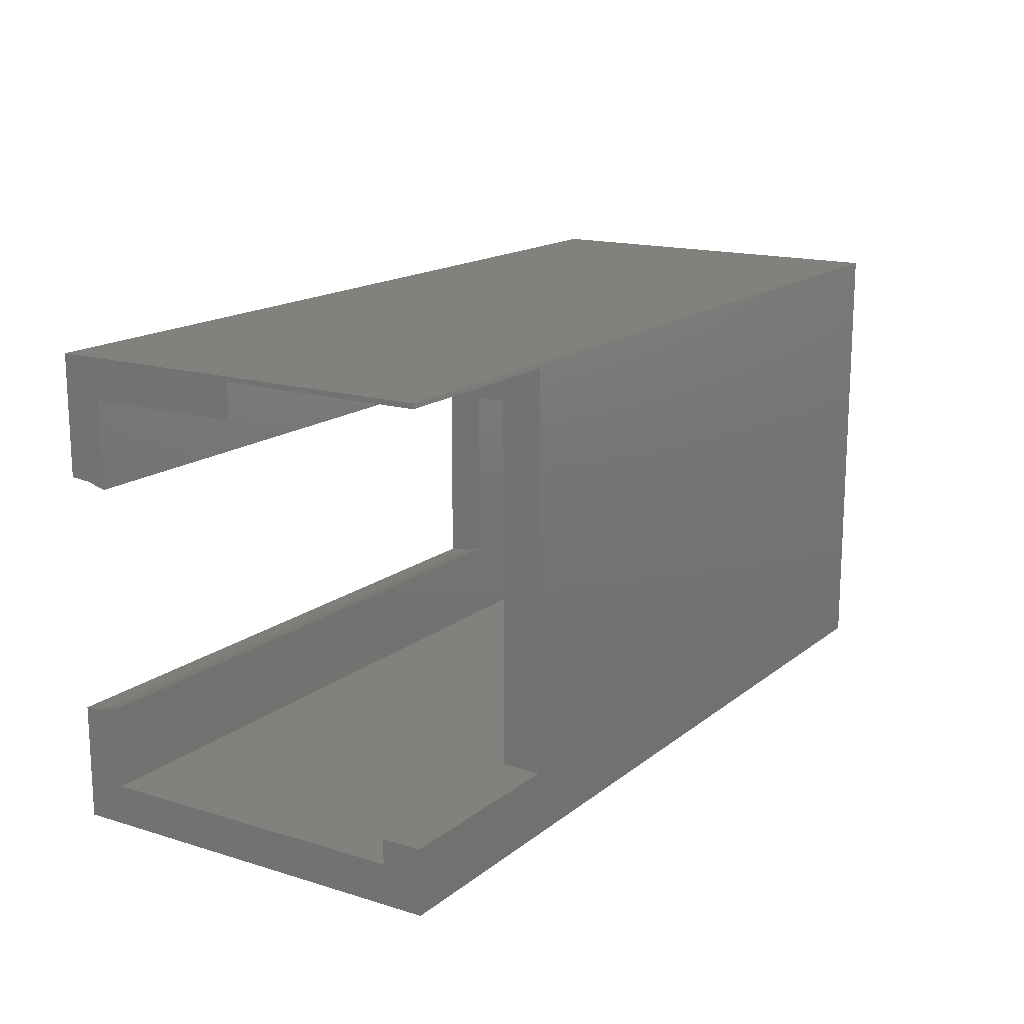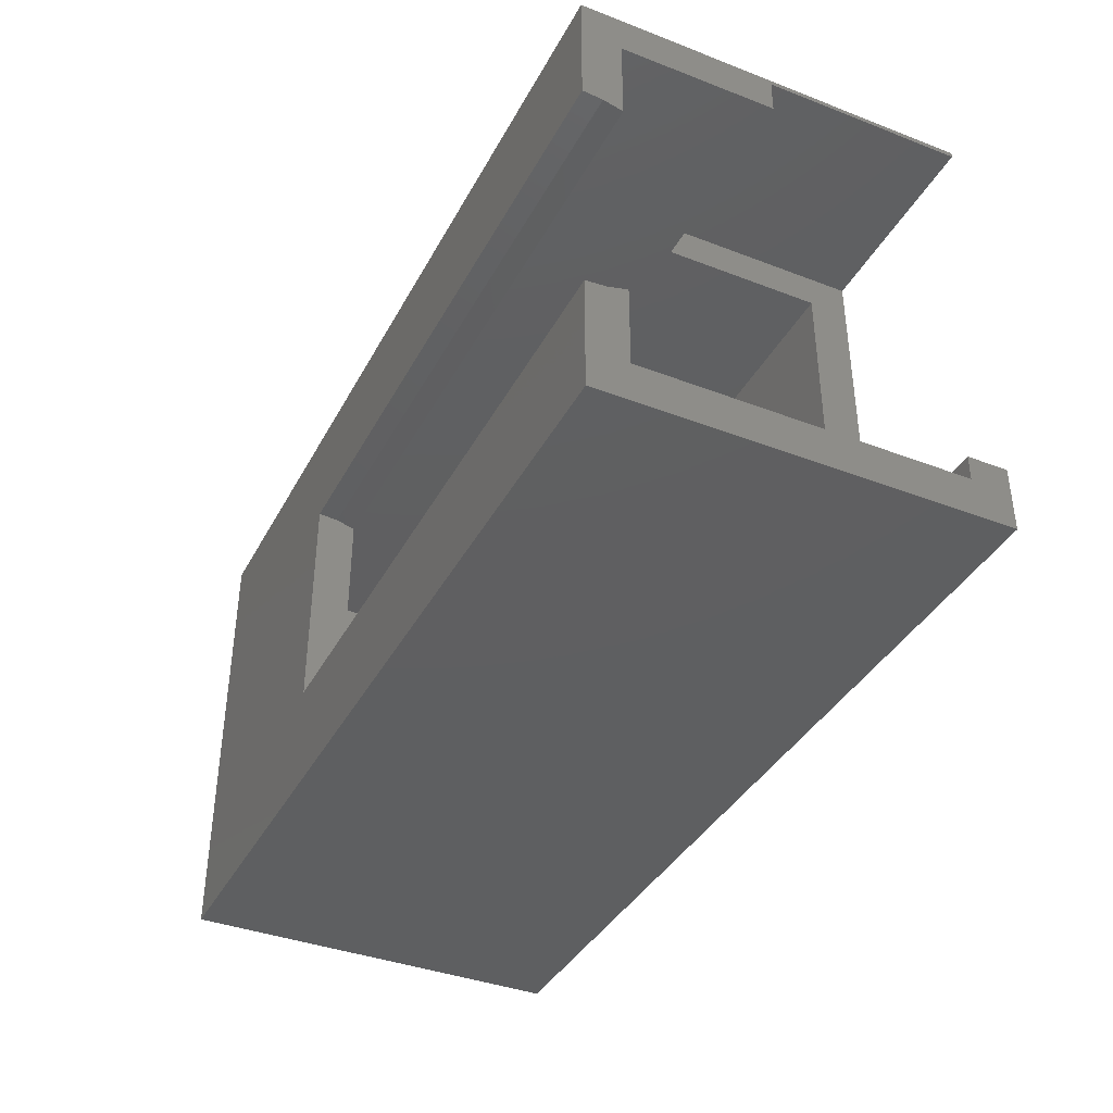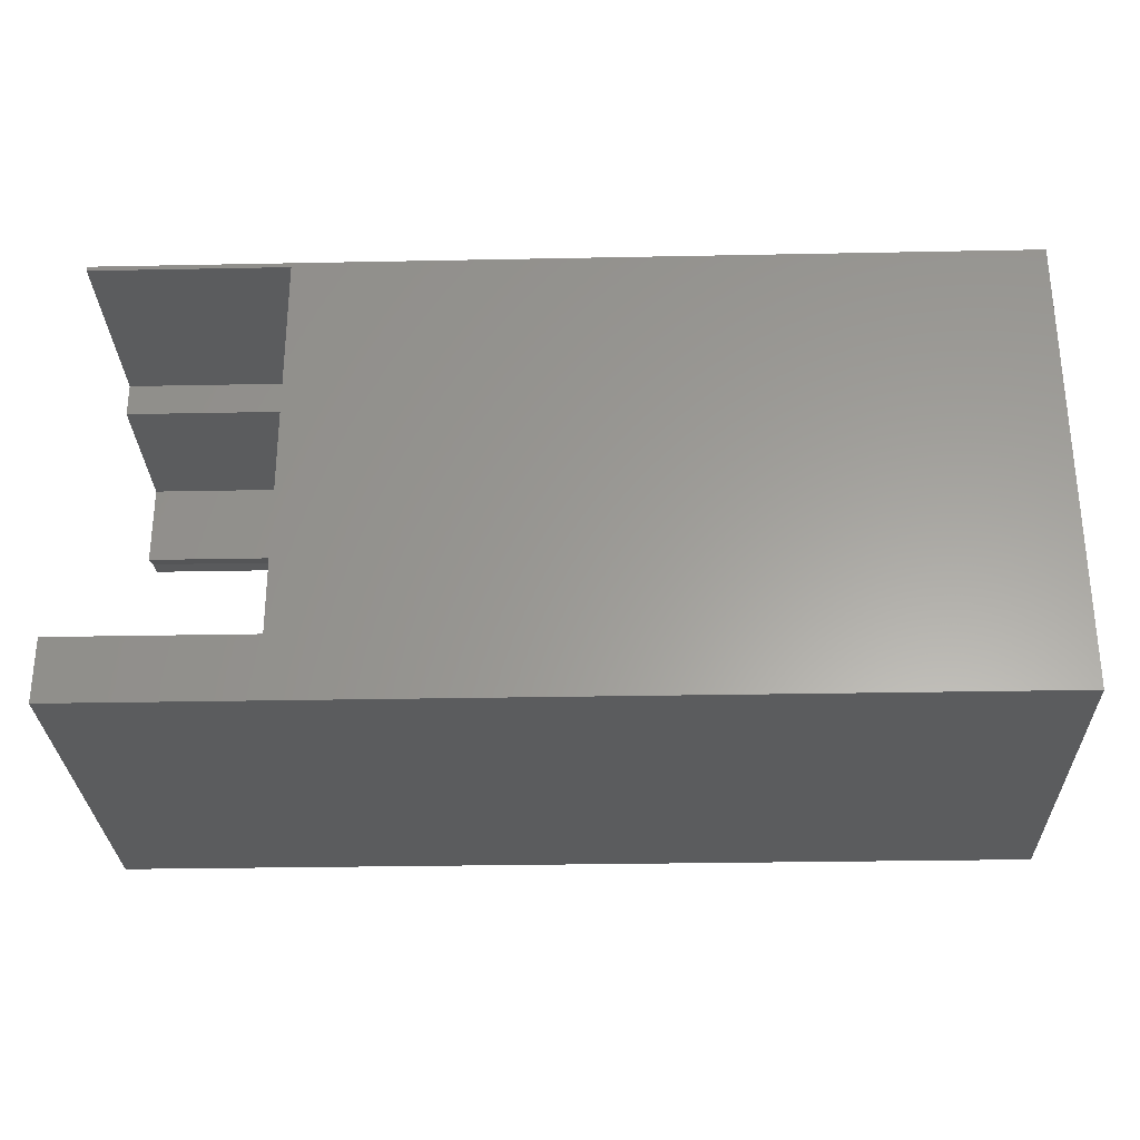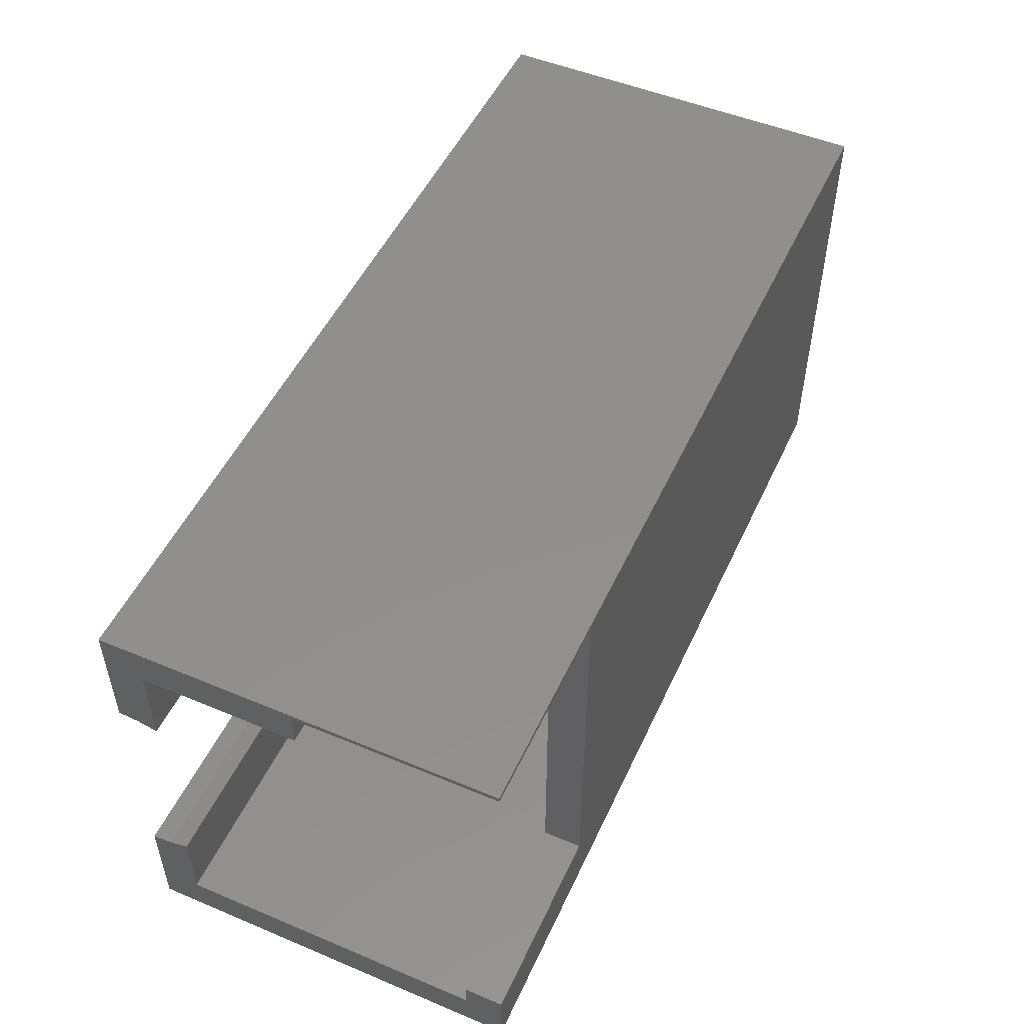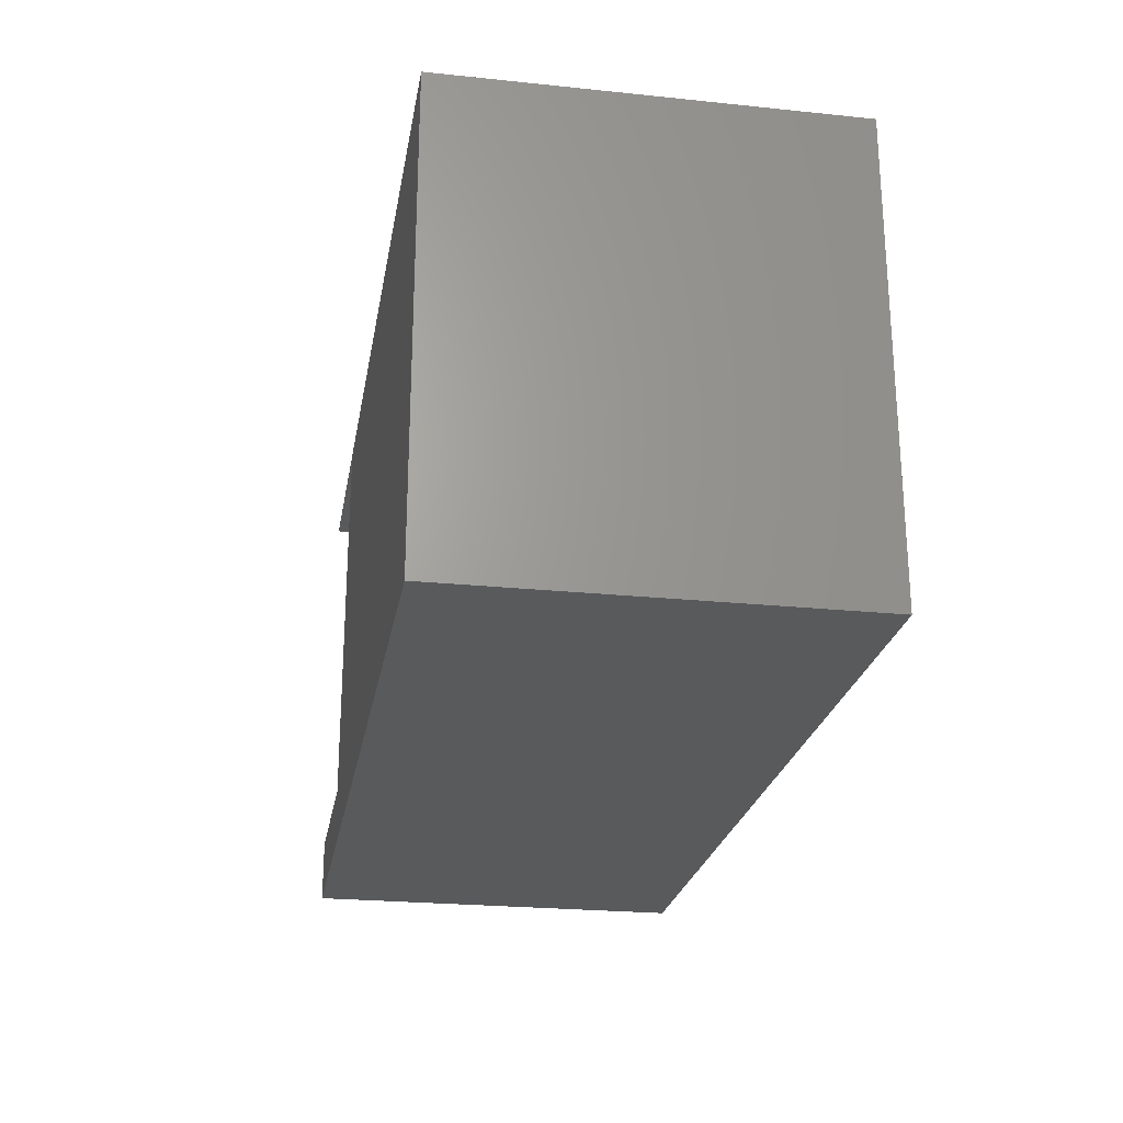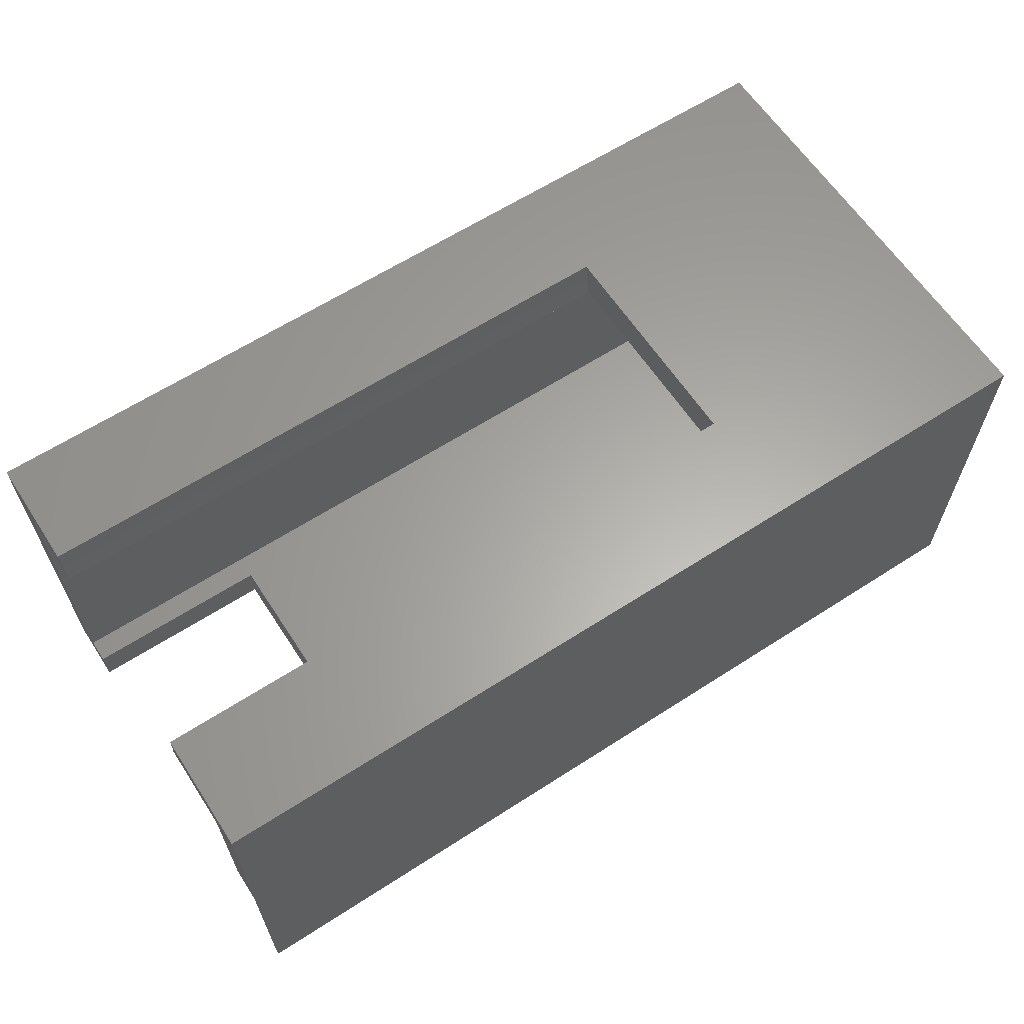
<metadata>
{"format":"stl","ext":"stl","renderer":"f3d","projection":"perspective","resolution":1024,"background":"white","views":[{"elev":15.8,"azim":122.6,"up":"+Y"},{"elev":-38.5,"azim":64.2,"up":"+Y"},{"elev":-28.8,"azim":-178.3,"up":"+Y"},{"elev":50.9,"azim":114.5,"up":"+Y"},{"elev":-24.0,"azim":-99.7,"up":"+Y"},{"elev":62.6,"azim":146.8,"up":"+Z"}]}
</metadata>
<code>
# stl→obj: 38 verts, 72 faces
v 0.3906 0.7266 -0.3092
v 0.7031 0.7266 -0.3092
v 0.3906 0.6717 -0.3092
v 0.7031 0.6717 -0.3092
v 0.3906 0.1016 -0.5625
v 0.7031 0.1016 -0.5625
v 0.3906 0.1016 -0.625
v 0.7031 0.1016 -0.625
v 0.3906 0.7266 -0.625
v 0.3906 0.6717 -0.5625
v 0.7031 0.5469 0
v 0.7031 0.5441 -0.03173
v 0.7031 0.6717 -0.0625
v 0.7031 0.5359 -0.0625
v 0.7031 0.7342 0
v 0.7031 0.7266 -0.625
v 0.7031 0.7342 -0.625
v 0.7031 0.1907 -0.0625
v 0.7031 0.1824 -0.03173
v 0.7031 0.0625 -0.0625
v 0.7031 0 0
v 0.7031 0.1797 0
v 0.7031 0 -0.625
v 0.7031 0.0625 -0.5625
v -0.75 0.7342 -0.625
v -0.75 0 -0.625
v -0.6875 0.6717 -0.5625
v -0.6875 0.0625 -0.5625
v -0.6875 0.6717 -0.0625
v -0.2969 0.1907 -0.0625
v -0.2969 0.1824 -0.03173
v -0.2969 0.1797 -5.905e-17
v -0.2969 0.5469 9.561e-17
v -0.2969 0.5441 -0.03173
v -0.2969 0.5359 -0.0625
v -0.75 0 0
v -0.75 0.7342 0
v -0.6875 0.0625 -0.0625
f 1 2 3
f 3 2 4
f 5 6 7
f 7 6 8
f 1 3 9
f 9 3 10
f 9 10 7
f 7 10 5
f 11 12 13
f 12 14 13
f 2 13 4
f 15 11 13
f 15 13 2
f 15 2 16
f 15 16 17
f 18 19 20
f 21 19 22
f 19 21 20
f 20 21 23
f 20 23 24
f 24 23 8
f 24 8 6
f 16 9 17
f 17 9 25
f 25 9 7
f 25 7 26
f 26 7 8
f 26 8 23
f 24 6 5
f 10 27 5
f 5 27 28
f 5 28 24
f 27 10 29
f 29 10 3
f 29 3 13
f 13 3 4
f 9 16 1
f 1 16 2
f 30 31 18
f 18 31 19
f 31 32 19
f 19 32 22
f 33 34 11
f 11 34 12
f 34 35 12
f 12 35 14
f 33 32 34
f 34 32 31
f 34 31 35
f 35 31 30
f 21 22 36
f 36 22 32
f 36 32 37
f 37 32 33
f 37 33 15
f 15 33 11
f 38 18 20
f 18 38 30
f 30 38 29
f 30 29 35
f 35 29 13
f 35 13 14
f 28 38 24
f 24 38 20
f 27 29 28
f 28 29 38
f 25 26 37
f 37 26 36
f 17 25 15
f 15 25 37
f 26 23 36
f 36 23 21

</code>
